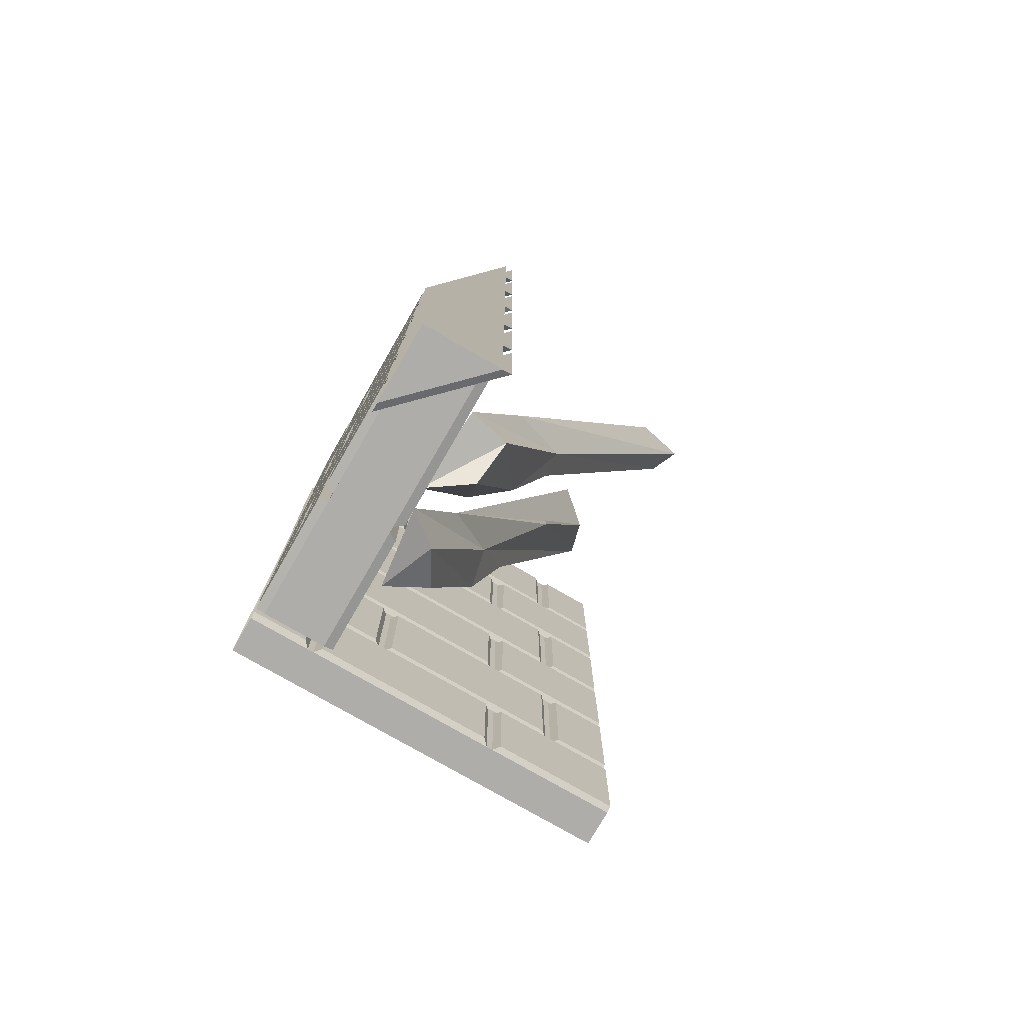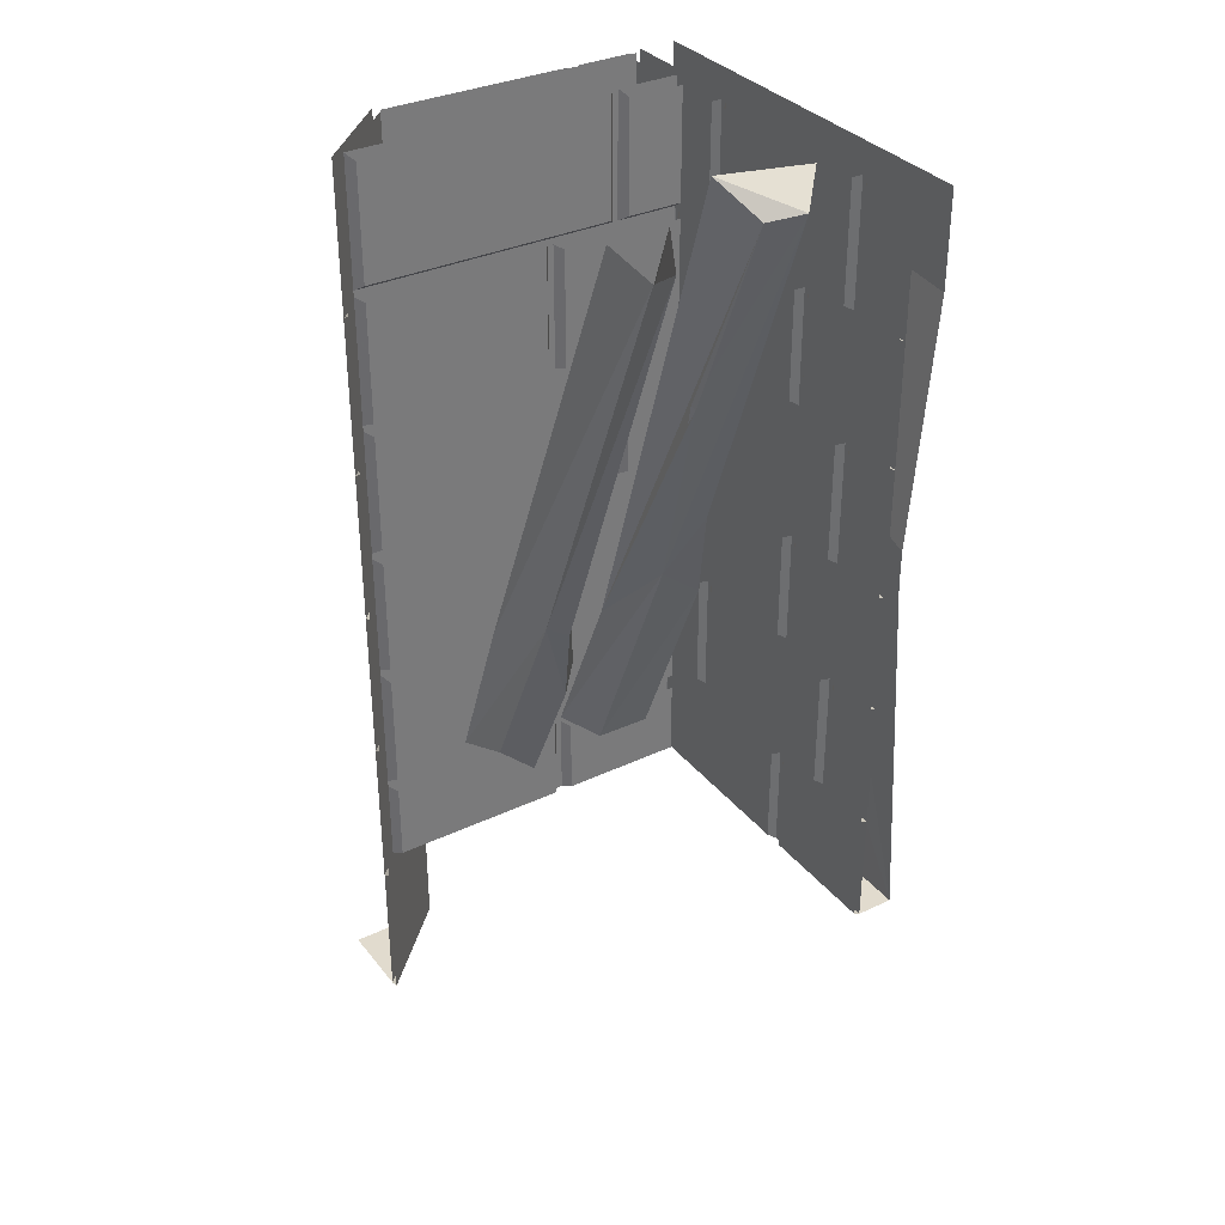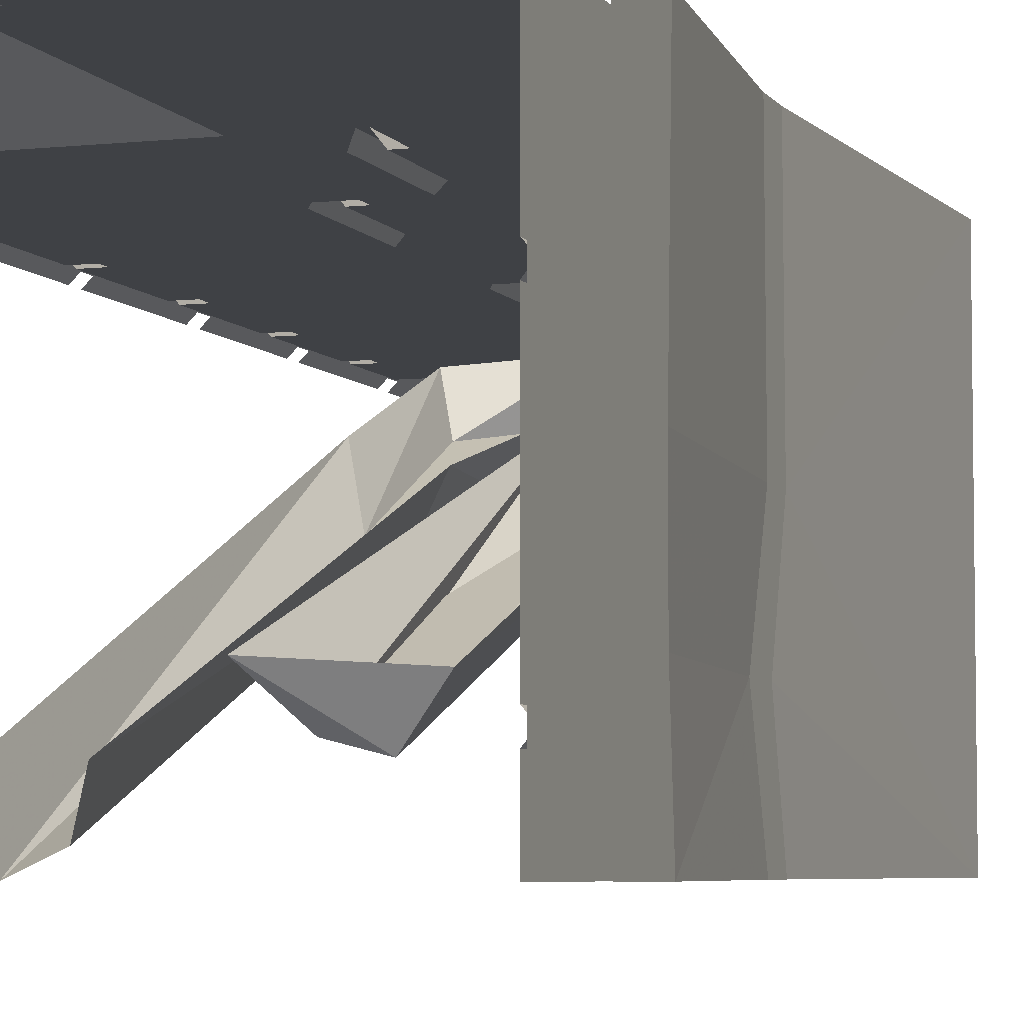
<metadata>
{"format":"obj","ext":"obj","renderer":"f3d","projection":"perspective","resolution":1024,"background":"white","views":[{"elev":-77.1,"azim":60.0,"up":"+Y"},{"elev":33.8,"azim":147.3,"up":"+Y"},{"elev":-5.3,"azim":-161.5,"up":"+Z"}]}
</metadata>
<code>
v 0.1094 -1.359 0.05469
v 0.03125 -1.352 0.1484
v 0.08594 -1.086 0.0625
v 0.1484 -1.125 -0.03125
v 0.2109 -1.086 -0.03125
v 0.2422 -1.539 0.1484
v 0.1328 -1.648 0.1719
v 0.05469 -1.656 0.2891
v 0.2734 -1.57 0.2656
v 0.2656 -1.164 0.1172
v 0.2422 -0.03125 -0.5
v 0.2656 0.007812 -0.375
v 0.1641 -0.04688 -0.4609
v 0.1172 0.007812 -0.3672
v -0.2266 -1.148 -0.007812
v -0.2422 -1.133 0.08594
v -0.2656 -0.8594 0.007812
v -0.1953 -0.8984 -0.07812
v -0.1328 -1.078 0.007812
v -0.07031 -1.641 0.1875
v -0.1719 -1.594 0.1328
v -0.2422 -1.555 0.2422
v -0.007812 -1.609 0.2734
v -0.04688 -1.227 0.1406
v -0.08594 -0.5391 -0.1797
v -0.125 -0.05469 -0.3438
v -0.05469 0.03125 -0.2578
v -0.2188 -0.04688 -0.3672
v -0.3047 0.007812 -0.2734
v -0.07812 -0.5312 -0.1719
v 0.4688 -1.867 0.3125
v -0.3594 -1.867 0.3125
v -0.3594 0 0.3125
v 0.4688 0 0.3125
v -0.3594 -1.867 0.4766
v 0.2969 -1.867 0.4766
v 0.2969 0 0.4766
v -0.3594 0 0.4766
v 0.2812 -1.328 0.5
v -0.1719 -1.328 0.5
v -0.1719 -1.625 0.5
v 0.2812 -1.625 0.5
v 0.2969 -1.641 0.4766
v 0.2969 -1.32 0.4766
v -0.1875 -1.641 0.4766
v -0.1875 -1.32 0.4766
v -0.2188 -1.328 0.5
v -0.3594 -1.328 0.5
v -0.3594 -1.625 0.5
v -0.2188 -1.625 0.5
v -0.2031 -1.641 0.4766
v -0.2031 -1.32 0.4766
v -0.3594 -1.641 0.4766
v -0.3594 -1.859 0.5
v -0.04688 -1.859 0.5
v -0.04688 -1.664 0.5
v -0.3594 -1.664 0.5
v -0.03125 -1.867 0.4766
v -0.03125 -1.656 0.4766
v 0 -1.859 0.5
v 0.2812 -1.859 0.5
v 0.2812 -1.664 0.5
v 0 -1.664 0.5
v -0.01562 -1.656 0.4766
v -0.01562 -1.867 0.4766
v 0.2969 -1.656 0.4766
v -0.3594 -1.297 0.5
v -0.04688 -1.297 0.5
v -0.04688 -1 0.5
v -0.3594 -1 0.5
v -0.03125 -1.305 0.4766
v -0.03125 -0.9922 0.4766
v -0.3594 -1.305 0.4766
v 0 -1.297 0.5
v 0.2812 -1.297 0.5
v 0.2812 -1 0.5
v 0 -1 0.5
v -0.01562 -0.9922 0.4766
v -0.01562 -1.305 0.4766
v 0.2969 -1.305 0.4766
v 0.2969 -0.9922 0.4766
v 0.2812 -0.6641 0.5
v -0.1719 -0.6641 0.5
v -0.1719 -0.9609 0.5
v 0.2812 -0.9609 0.5
v 0.2969 -0.9688 0.4766
v 0.2969 -0.6562 0.4766
v -0.1875 -0.9688 0.4766
v -0.1875 -0.6562 0.4766
v -0.2188 -0.6641 0.5
v -0.3594 -0.6641 0.5
v -0.3594 -0.9609 0.5
v -0.2188 -0.9609 0.5
v -0.2031 -0.9688 0.4766
v -0.2031 -0.6562 0.4766
v -0.3594 -0.9688 0.4766
v -0.3594 -0.6328 0.5
v -0.04688 -0.6328 0.5
v -0.04688 -0.3359 0.5
v -0.3594 -0.3359 0.5
v -0.03125 -0.6406 0.4766
v -0.03125 -0.3281 0.4766
v -0.3594 -0.6406 0.4766
v 0 -0.6328 0.5
v 0.2812 -0.6328 0.5
v 0.2812 -0.3359 0.5
v 0 -0.3359 0.5
v -0.01562 -0.3281 0.4766
v -0.01562 -0.6406 0.4766
v 0.2969 -0.6406 0.4766
v 0.2969 -0.3281 0.4766
v 0.2812 -0.007812 0.5
v -0.1719 -0.007812 0.5
v -0.1719 -0.2969 0.5
v 0.2812 -0.2969 0.5
v 0.2969 -0.3125 0.4766
v -0.1875 -0.3125 0.4766
v -0.1875 0 0.4766
v -0.2188 -0.007812 0.5
v -0.3594 -0.007812 0.5
v -0.3594 -0.2969 0.5
v -0.2188 -0.2969 0.5
v -0.2031 -0.3125 0.4766
v -0.2031 0 0.4766
v -0.3594 -0.3125 0.4766
v 0.4531 -1.625 0.2891
v -0.1719 -1.625 0.2891
v -0.1719 -1.336 0.2891
v 0.4531 -1.336 0.2891
v 0.4688 -1.32 0.3125
v 0.4688 -1.641 0.3125
v -0.1875 -1.641 0.3125
v -0.1875 -1.32 0.3125
v -0.2188 -1.625 0.2891
v -0.3594 -1.625 0.2891
v -0.3594 -1.336 0.2891
v -0.2188 -1.336 0.2891
v -0.2031 -1.32 0.3125
v -0.2031 -1.641 0.3125
v -0.3594 -1.641 0.3125
v -0.3594 -1.664 0.2891
v -0.04688 -1.664 0.2891
v -0.04688 -1.859 0.2891
v -0.3594 -1.859 0.2891
v -0.03125 -1.867 0.3125
v -0.03125 -1.656 0.3125
v 0 -1.664 0.2891
v 0.4531 -1.664 0.2891
v 0.4531 -1.859 0.2891
v 0 -1.859 0.2891
v -0.01562 -1.867 0.3125
v -0.01562 -1.656 0.3125
v 0.4688 -1.656 0.3125
v -0.3594 -1 0.2891
v -0.04688 -1 0.2891
v -0.04688 -1.297 0.2891
v -0.3594 -1.297 0.2891
v -0.3594 -1.305 0.3125
v -0.03125 -1.305 0.3125
v -0.03125 -0.9922 0.3125
v 0 -1 0.2891
v 0.4531 -1 0.2891
v 0.4531 -1.297 0.2891
v 0 -1.297 0.2891
v -0.01562 -1.305 0.3125
v -0.01562 -0.9922 0.3125
v 0.4688 -0.9922 0.3125
v 0.4688 -1.305 0.3125
v 0.4531 -0.9609 0.2891
v -0.1719 -0.9609 0.2891
v -0.1719 -0.6641 0.2891
v 0.4531 -0.6641 0.2891
v 0.4688 -0.6562 0.3125
v 0.4688 -0.9766 0.3125
v -0.1875 -0.9766 0.3125
v -0.1875 -0.6562 0.3125
v -0.2188 -0.9609 0.2891
v -0.3594 -0.9609 0.2891
v -0.3594 -0.6641 0.2891
v -0.2188 -0.6641 0.2891
v -0.2031 -0.6562 0.3125
v -0.2031 -0.9766 0.3125
v -0.3594 -0.9766 0.3125
v -0.3594 -0.3359 0.2891
v -0.04688 -0.3359 0.2891
v -0.04688 -0.6328 0.2891
v -0.3594 -0.6328 0.2891
v -0.3594 -0.6406 0.3125
v -0.03125 -0.6406 0.3125
v -0.03125 -0.3281 0.3125
v 0 -0.3359 0.2891
v 0.4531 -0.3359 0.2891
v 0.4531 -0.6328 0.2891
v 0 -0.6328 0.2891
v -0.01562 -0.6406 0.3125
v -0.01562 -0.3281 0.3125
v 0.4688 -0.3281 0.3125
v 0.4688 -0.6406 0.3125
v 0.4531 -0.2969 0.2891
v -0.1719 -0.2969 0.2891
v -0.1719 -0.01562 0.2891
v 0.4531 -0.01562 0.2891
v 0.4688 -0.3125 0.3125
v -0.1875 -0.3125 0.3125
v -0.1875 0 0.3125
v -0.2188 -0.2969 0.2891
v -0.3594 -0.2969 0.2891
v -0.3594 -0.01562 0.2891
v -0.2188 -0.01562 0.2891
v -0.2031 0 0.3125
v -0.2031 -0.3125 0.3125
v -0.3594 -0.3125 0.3125
v 0.5 -1.516 0.2812
v 0.2812 -1.516 0.5
v 0.2812 -1.18 0.5
v 0.5 -1.18 0.2812
v 0.5 -1.531 0.3047
v 0.3047 -1.531 0.5
v 0.2812 -1.562 0.5
v 0.5 -1.562 0.2812
v 0.5 -1.906 0.2812
v 0.2812 -1.906 0.5
v 0.3047 -1.922 0.5
v 0.5 -1.922 0.3047
v 0.2812 -0.7812 0.5
v 0.5 -0.7812 0.2812
v 0.5 -1.133 0.2812
v 0.2812 -1.133 0.5
v 0.3047 -1.141 0.5
v 0.5 -1.141 0.3047
v 0.5 -0.7422 0.2812
v 0.2812 -0.7422 0.5
v 0.2812 -0.3906 0.5
v 0.5 -0.3906 0.2812
v 0.5 -0.7578 0.3047
v 0.3047 -0.7578 0.5
v 0.5 -0.007812 0.2812
v 0.5 -0.3516 0.2812
v 0.2812 -0.3516 0.5
v 0.3047 -0.3672 0.5
v 0.5 -0.3672 0.3047
v 0.3047 0 0.5
v 0.5 0 0.3047
v 0.5 -2.289 0.3047
v 0.3047 -2.289 0.5
v 0.5 -2.289 0.5
v 0.5 -2.281 0.2812
v 0.2812 -2.281 0.5
v 0.2812 -1.953 0.5
v 0.5 -1.953 0.2812
v -0.3672 -1.578 0.5
v -0.3672 -1.578 0.1875
v -0.3672 -1.281 0.1875
v -0.3672 -1.281 0.5
v -0.3828 -1.586 0.5
v -0.3828 -1.586 0.1719
v -0.3828 -1.273 0.1719
v -0.3672 -1.578 0.1406
v -0.3672 -1.578 -0.3125
v -0.3672 -1.281 -0.3125
v -0.3672 -1.281 0.1406
v -0.3828 -1.273 0.1562
v -0.3828 -1.586 0.1562
v -0.3828 -1.586 -0.3281
v -0.3828 -1.273 -0.3281
v -0.3672 -1.578 -0.3594
v -0.3672 -1.578 -0.5
v -0.3672 -1.281 -0.5
v -0.3672 -1.281 -0.3594
v -0.3828 -1.273 -0.3438
v -0.3828 -1.586 -0.3438
v -0.3828 -1.586 -0.5
v -0.3672 -1.609 0.3594
v -0.3672 -1.609 0.5
v -0.3672 -1.867 0.5
v -0.3672 -1.867 0.3594
v -0.3828 -1.875 0.3438
v -0.3828 -1.602 0.3438
v -0.3828 -1.875 0.5
v -0.3672 -1.609 -0.5
v -0.3672 -1.609 -0.1875
v -0.3672 -1.867 -0.1875
v -0.3672 -1.867 -0.5
v -0.3828 -1.875 -0.5
v -0.3828 -1.875 -0.1719
v -0.3828 -1.602 -0.1719
v -0.3672 -1.609 -0.1406
v -0.3672 -1.609 0.3125
v -0.3672 -1.867 0.3125
v -0.3672 -1.867 -0.1406
v -0.3828 -1.875 -0.1562
v -0.3828 -1.602 -0.1562
v -0.3828 -1.602 0.3281
v -0.3828 -1.875 0.3281
v -0.3672 -0.9766 0.3594
v -0.3672 -0.9766 0.5
v -0.3672 -1.25 0.5
v -0.3672 -1.25 0.3594
v -0.3828 -1.258 0.3438
v -0.3828 -0.9688 0.3438
v -0.3828 -1.258 0.5
v -0.3672 -0.9766 -0.5
v -0.3672 -0.9766 -0.1875
v -0.3672 -1.25 -0.1875
v -0.3672 -1.25 -0.5
v -0.3828 -1.258 -0.5
v -0.3828 -1.258 -0.1719
v -0.3828 -0.9688 -0.1719
v -0.3672 -0.9766 -0.1406
v -0.3672 -0.9766 0.3125
v -0.3672 -1.25 0.3125
v -0.3672 -1.25 -0.1406
v -0.3828 -1.258 -0.1562
v -0.3828 -0.9688 -0.1562
v -0.3828 -0.9688 0.3281
v -0.3828 -1.258 0.3281
v -0.3672 -0.9453 0.5
v -0.3672 -0.9453 0.1875
v -0.3672 -0.6484 0.1875
v -0.3672 -0.6484 0.5
v -0.3828 -0.9531 0.5
v -0.3828 -0.9531 0.1719
v -0.3828 -0.6406 0.1719
v -0.3672 -0.9453 0.1406
v -0.3672 -0.9453 -0.3125
v -0.3672 -0.6484 -0.3125
v -0.3672 -0.6484 0.1406
v -0.3828 -0.6406 0.1562
v -0.3828 -0.9531 0.1562
v -0.3828 -0.9531 -0.3281
v -0.3828 -0.6406 -0.3281
v -0.3672 -0.9453 -0.3594
v -0.3672 -0.9453 -0.5
v -0.3672 -0.6484 -0.5
v -0.3672 -0.6484 -0.3594
v -0.3828 -0.6406 -0.3438
v -0.3828 -0.9531 -0.3438
v -0.3828 -0.9531 -0.5
v -0.3672 -0.3438 0.3594
v -0.3672 -0.3438 0.5
v -0.3672 -0.6172 0.5
v -0.3672 -0.6172 0.3594
v -0.3828 -0.625 0.3438
v -0.3828 -0.3359 0.3438
v -0.3828 -0.625 0.5
v -0.3672 -0.3438 -0.5
v -0.3672 -0.3438 -0.1875
v -0.3672 -0.6172 -0.1875
v -0.3672 -0.6172 -0.5
v -0.3828 -0.625 -0.5
v -0.3828 -0.625 -0.1719
v -0.3828 -0.3359 -0.1719
v -0.3672 -0.3438 -0.1406
v -0.3672 -0.3438 0.3125
v -0.3672 -0.6172 0.3125
v -0.3672 -0.6172 -0.1406
v -0.3828 -0.625 -0.1562
v -0.3828 -0.3359 -0.1562
v -0.3828 -0.3359 0.3281
v -0.3828 -0.625 0.3281
v -0.3672 -0.3125 0.5
v -0.3672 -0.3125 0.1875
v -0.3672 -0.02344 0.1875
v -0.3672 -0.02344 0.5
v -0.3828 -0.3203 0.5
v -0.3828 -0.3203 0.1719
v -0.3828 -0.01562 0.1719
v -0.3672 -0.3125 -0.3594
v -0.3672 -0.3125 -0.5
v -0.3672 -0.02344 -0.5
v -0.3672 -0.02344 -0.3594
v -0.3828 -0.01562 -0.3438
v -0.3828 -0.3203 -0.3438
v -0.3828 -0.3203 -0.5
v -0.3828 -0.2812 -0.5
v -0.3828 -0.2812 0.5
v -0.3828 0 -0.5
v -0.3828 0 0.5
v -0.4219 -0.9453 0
v -0.4766 -1.875 -0.5
v -0.4766 -1.875 0.5
v -0.4219 -0.9375 0.5
v -0.4219 -0.8438 0.5
v -0.4219 -0.8516 0
v -0.4219 -0.8672 -0.25
v -0.4219 -0.9375 -0.5
v -0.4219 -0.8438 -0.5
v -0.4219 -0.7578 -0.25
v -0.4766 -0.2344 -0.5
v -0.4766 -0.2109 -0.25
v -0.4766 -0.125 0.5
v -0.4766 -0.125 -0.5
v -0.4766 -0.08594 0.5
v -0.4766 -0.08594 -0.5
v -0.4766 0 0.5
v -0.4766 0 -0.5
v -0.4766 -0.2109 0
v -0.4766 -0.2344 0.5
v -0.3672 -0.3125 0.1406
v -0.3672 -0.3125 -0.3125
v -0.3672 -0.02344 -0.3125
v -0.3672 -0.02344 0.1406
v -0.3828 -0.01562 0.1562
v -0.3828 -0.3203 0.1562
v -0.3828 -0.3203 -0.3281
v -0.3828 -0.01562 -0.3281
f 1 2 3
f 1 3 4
f 1 7 2
f 2 7 8
f 9 6 5
f 9 5 10
f 10 5 11
f 10 11 12
f 13 4 14
f 14 4 3
f 15 16 17
f 15 17 18
f 15 21 16
f 16 21 22
f 23 20 19
f 23 19 24
f 24 19 25
f 24 25 26
f 24 26 27
f 29 28 18
f 29 18 17
f 392 391 393
f 392 393 394
f 1 4 5
f 1 5 6
f 1 6 7
f 5 13 11
f 13 5 4
f 15 18 19
f 15 19 20
f 15 20 21
f 19 28 30
f 19 30 25
f 25 30 26
f 26 30 28
f 19 18 28
f 8 7 6
f 8 6 9
f 22 21 20
f 22 20 23
f 27 26 28
f 27 28 29
f 31 32 33
f 31 33 34
f 35 36 37
f 35 37 38
f 32 31 36
f 32 36 35
f 242 243 244
f 242 244 245
f 279 284 306
f 279 306 301
f 39 40 41
f 39 41 42
f 39 42 43
f 39 43 44
f 45 43 42
f 45 42 41
f 45 41 46
f 46 41 40
f 47 48 49
f 47 49 50
f 47 50 51
f 47 51 52
f 53 51 50
f 53 50 49
f 82 83 84
f 82 84 85
f 82 85 86
f 82 86 87
f 88 86 85
f 88 85 84
f 88 84 89
f 89 84 83
f 112 113 114
f 112 114 115
f 112 115 116
f 112 116 37
f 117 116 115
f 117 115 114
f 117 114 118
f 118 114 113
f 126 127 128
f 126 128 129
f 126 129 130
f 126 130 131
f 126 131 127
f 127 131 132
f 127 132 128
f 128 132 133
f 134 135 136
f 134 136 137
f 134 137 138
f 134 138 139
f 134 139 135
f 135 139 140
f 169 170 171
f 169 171 172
f 169 172 173
f 169 173 174
f 169 174 170
f 170 174 175
f 170 175 171
f 171 175 176
f 199 200 201
f 199 201 202
f 199 202 34
f 199 34 203
f 199 203 200
f 200 203 204
f 200 204 201
f 201 204 205
f 213 214 215
f 213 215 216
f 214 213 217
f 214 217 218
f 245 244 246
f 251 252 253
f 251 253 254
f 252 251 255
f 252 255 256
f 252 256 253
f 253 256 257
f 258 259 260
f 258 260 261
f 258 261 262
f 258 262 263
f 258 263 259
f 259 263 264
f 259 264 260
f 260 264 265
f 266 267 268
f 266 268 269
f 266 269 270
f 266 270 271
f 266 271 267
f 267 271 272
f 54 55 56
f 54 56 57
f 58 59 56
f 58 56 55
f 58 55 54
f 58 54 35
f 104 105 106
f 104 106 107
f 104 107 108
f 104 108 109
f 104 109 110
f 104 110 105
f 105 110 106
f 106 110 111
f 119 120 121
f 119 121 122
f 119 122 123
f 119 123 124
f 125 123 122
f 125 122 121
f 141 142 143
f 141 143 144
f 144 143 32
f 32 143 145
f 145 143 146
f 146 143 142
f 191 192 193
f 191 193 194
f 191 194 195
f 191 195 196
f 193 192 197
f 193 197 198
f 193 198 195
f 193 195 194
f 206 207 208
f 206 208 209
f 206 209 210
f 206 210 211
f 206 211 207
f 207 211 212
f 219 220 221
f 219 221 222
f 222 221 223
f 223 221 224
f 273 274 275
f 273 275 276
f 273 276 277
f 273 277 278
f 277 276 275
f 277 275 279
f 280 281 282
f 280 282 283
f 283 282 284
f 284 282 285
f 285 282 286
f 286 282 281
f 60 61 62
f 60 62 63
f 60 63 64
f 60 64 65
f 60 65 36
f 60 36 61
f 61 36 62
f 62 36 66
f 67 68 69
f 67 69 70
f 71 72 69
f 71 69 68
f 71 68 67
f 71 67 73
f 97 98 99
f 97 99 100
f 101 102 99
f 101 99 98
f 101 98 97
f 101 97 103
f 147 148 149
f 147 149 150
f 147 150 151
f 147 151 152
f 149 148 153
f 149 153 31
f 149 31 151
f 149 151 150
f 154 155 156
f 154 156 157
f 157 156 158
f 158 156 159
f 159 156 160
f 160 156 155
f 184 185 186
f 184 186 187
f 187 186 188
f 188 186 189
f 189 186 190
f 190 186 185
f 225 226 227
f 225 227 228
f 228 227 229
f 229 227 230
f 112 237 238
f 112 238 239
f 239 238 240
f 240 238 241
f 287 288 289
f 287 289 290
f 287 290 291
f 287 291 292
f 289 288 293
f 289 293 294
f 289 294 291
f 289 291 290
f 295 296 297
f 295 297 298
f 295 298 299
f 295 299 300
f 299 298 297
f 299 297 301
f 302 303 304
f 302 304 305
f 305 304 306
f 306 304 307
f 307 304 308
f 308 304 303
f 74 75 76
f 74 76 77
f 74 77 78
f 74 78 79
f 74 79 80
f 74 80 75
f 75 80 76
f 76 80 81
f 161 162 163
f 161 163 164
f 161 164 165
f 161 165 166
f 163 162 167
f 163 167 168
f 163 168 165
f 163 165 164
f 90 91 92
f 90 92 93
f 90 93 94
f 90 94 95
f 96 94 93
f 96 93 92
f 177 178 179
f 177 179 180
f 177 180 181
f 177 181 182
f 177 182 178
f 178 182 183
f 231 232 233
f 231 233 234
f 232 231 235
f 232 235 236
f 244 245 247
f 247 245 248
f 247 248 249
f 247 249 250
f 381 380 284
f 381 284 279
f 309 310 311
f 309 311 312
f 309 312 313
f 309 313 314
f 311 310 315
f 311 315 316
f 311 316 313
f 311 313 312
f 317 318 319
f 317 319 320
f 318 317 321
f 318 321 322
f 318 322 319
f 319 322 323
f 332 333 334
f 332 334 335
f 332 335 336
f 332 336 337
f 332 337 333
f 333 337 338
f 301 306 350
f 301 350 345
f 379 382 383
f 379 383 384
f 379 384 385
f 386 385 387
f 387 385 388
f 384 388 385
f 324 325 326
f 324 326 327
f 324 327 328
f 324 328 329
f 324 329 325
f 325 329 330
f 325 330 326
f 326 330 331
f 339 340 341
f 339 341 342
f 339 342 343
f 339 343 344
f 343 342 341
f 343 341 345
f 346 347 348
f 346 348 349
f 349 348 350
f 350 348 351
f 351 348 352
f 352 348 347
f 353 354 355
f 353 355 356
f 353 356 357
f 353 357 358
f 355 354 359
f 355 359 360
f 355 360 357
f 355 357 356
f 345 350 375
f 345 375 376
f 387 388 389
f 389 388 390
f 388 384 397
f 388 397 390
f 398 397 384
f 398 384 383
f 361 362 363
f 361 363 364
f 362 361 365
f 362 365 366
f 362 366 363
f 363 366 367
f 368 369 370
f 368 370 371
f 368 371 372
f 368 372 373
f 368 373 369
f 369 373 374
f 376 375 377
f 376 377 378
f 389 390 391
f 389 391 392
f 390 397 391
f 391 397 398
f 399 400 401
f 399 401 402
f 399 402 403
f 399 403 404
f 399 404 400
f 400 404 405
f 400 405 401
f 401 405 406
f 379 380 381
f 379 381 382
f 379 385 380
f 380 385 386
f 394 393 395
f 394 395 396

</code>
